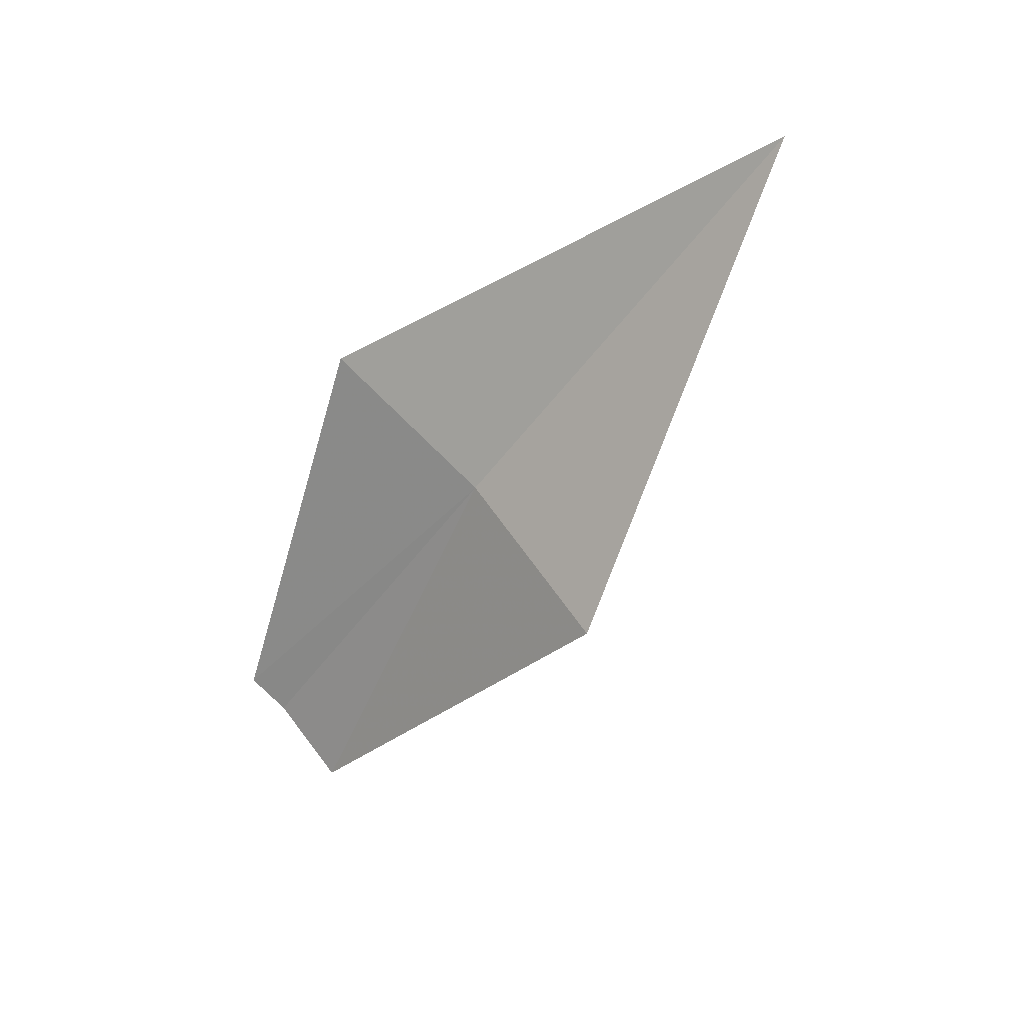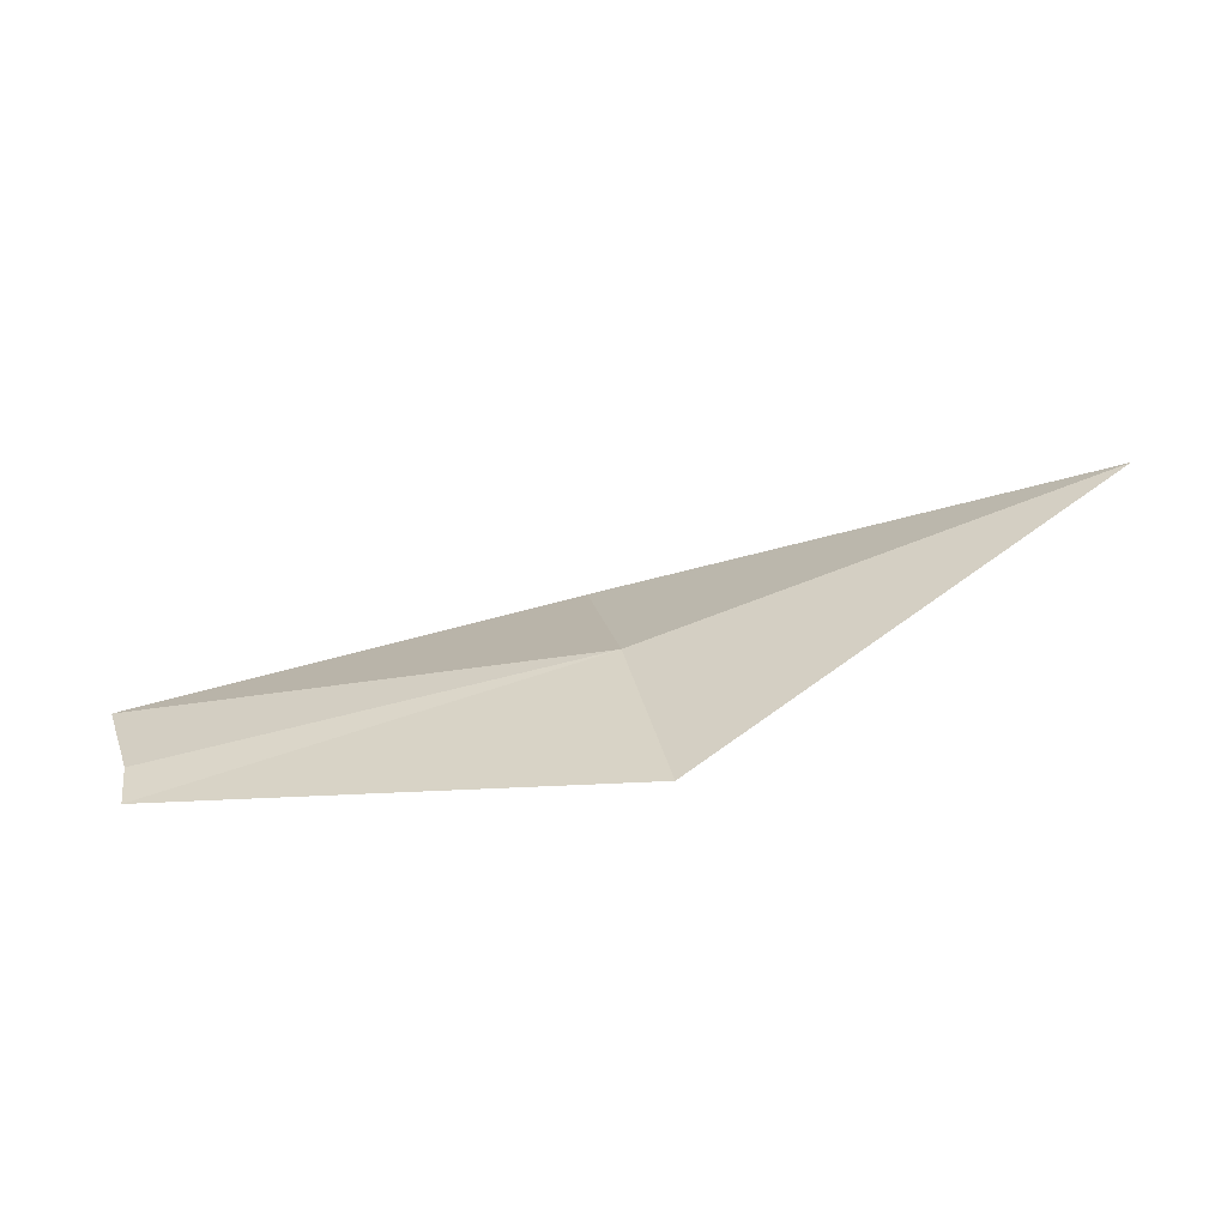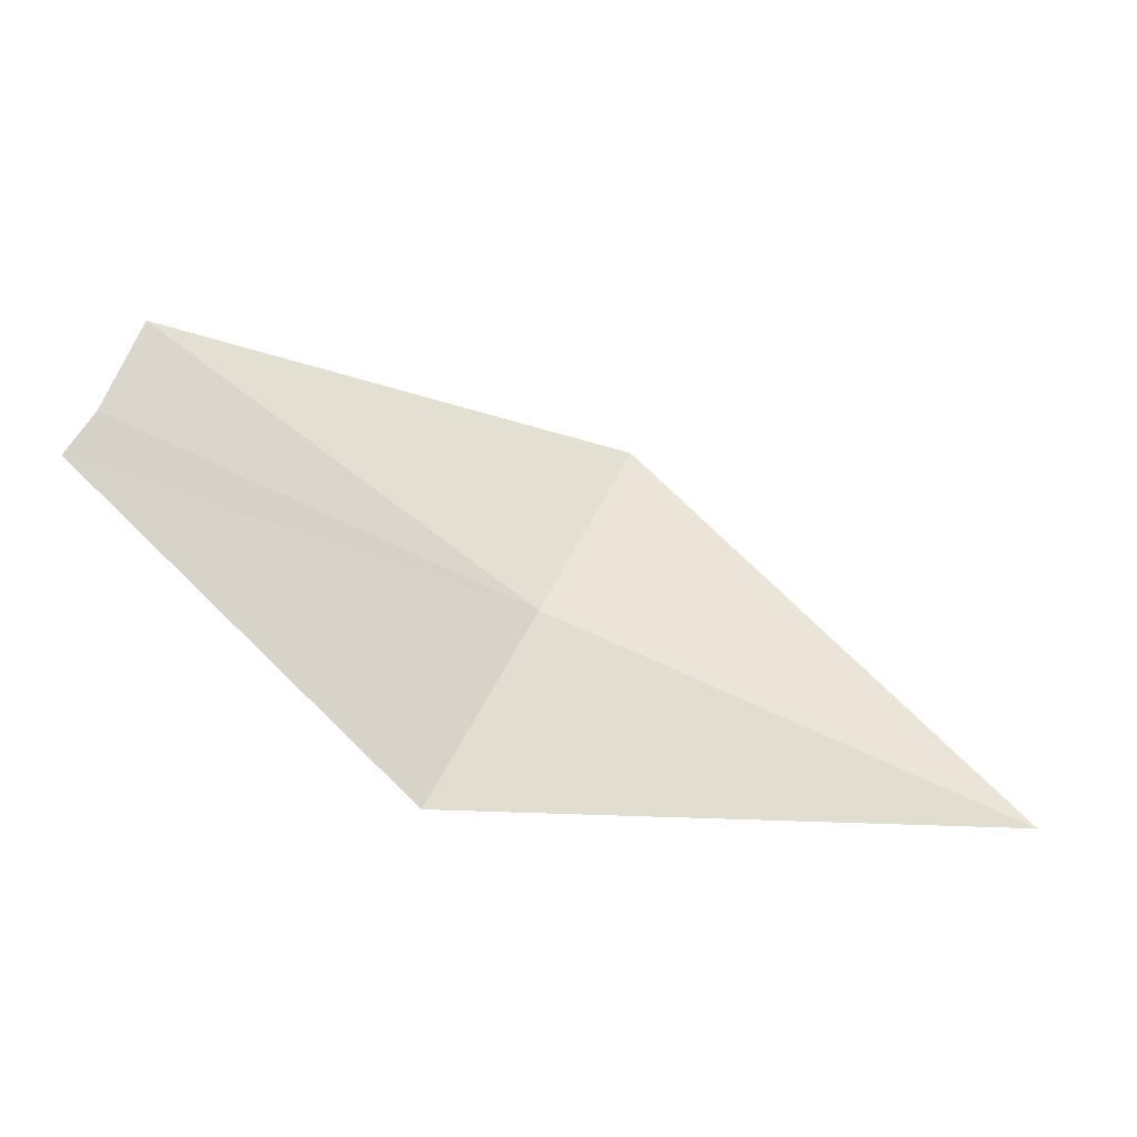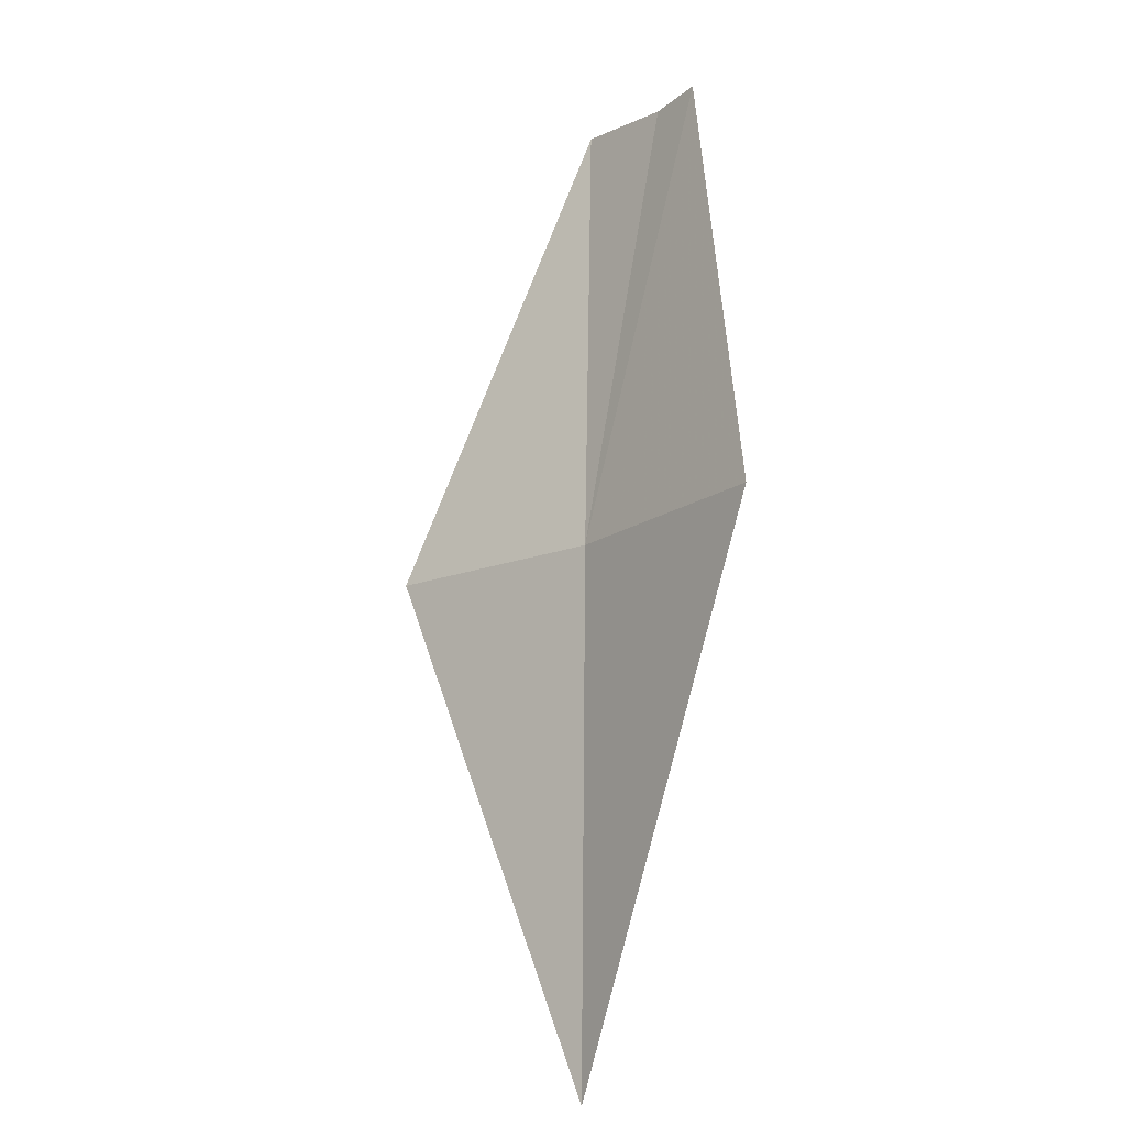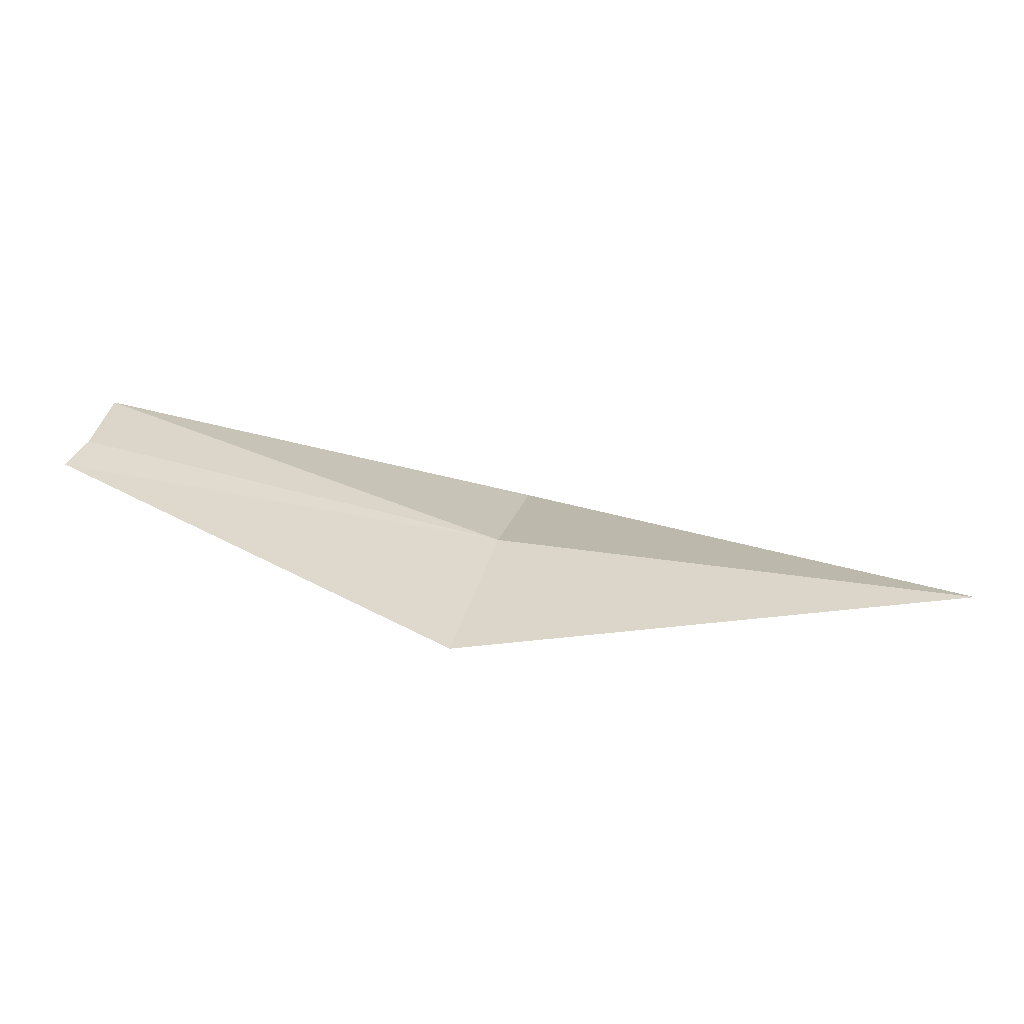
<metadata>
{"format":"obj","ext":"obj","renderer":"f3d","projection":"perspective","resolution":1024,"background":"white","views":[{"elev":-56.5,"azim":-149.4,"up":"+Y"},{"elev":66.7,"azim":135.9,"up":"+Y"},{"elev":14.4,"azim":-172.5,"up":"+Z"},{"elev":-77.7,"azim":89.5,"up":"+Z"},{"elev":66.6,"azim":164.9,"up":"+Y"}]}
</metadata>
<code>
v 38.15 24.71 40.23
v 38.61 24.79 40.46
v 38.58 24.71 40.55
v 38.64 24.83 40.42
v 38.25 24.87 40.05
v 37.59 24.71 40
v 38.07 24.5 40.37
f 1 3 2
f 1 2 4
f 1 4 5
f 1 7 3
f 1 5 6
f 1 6 7

</code>
